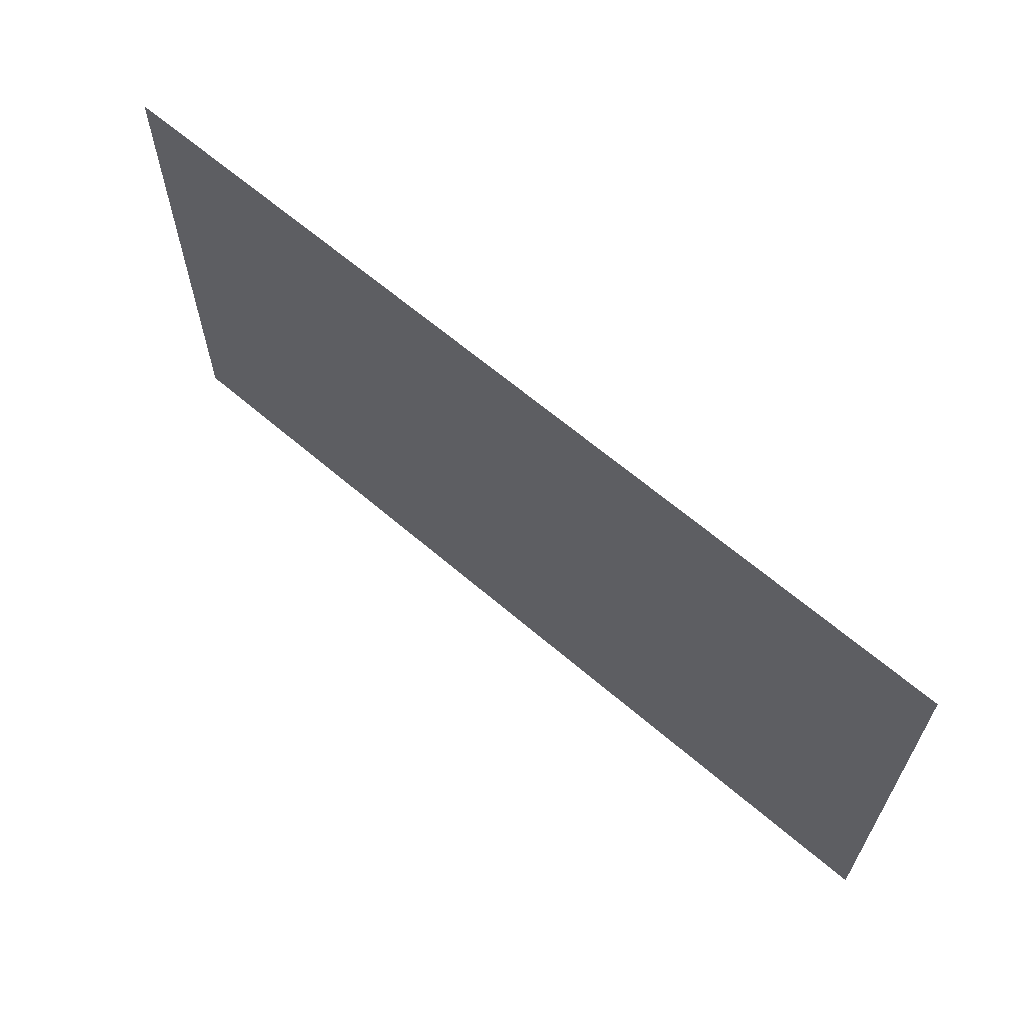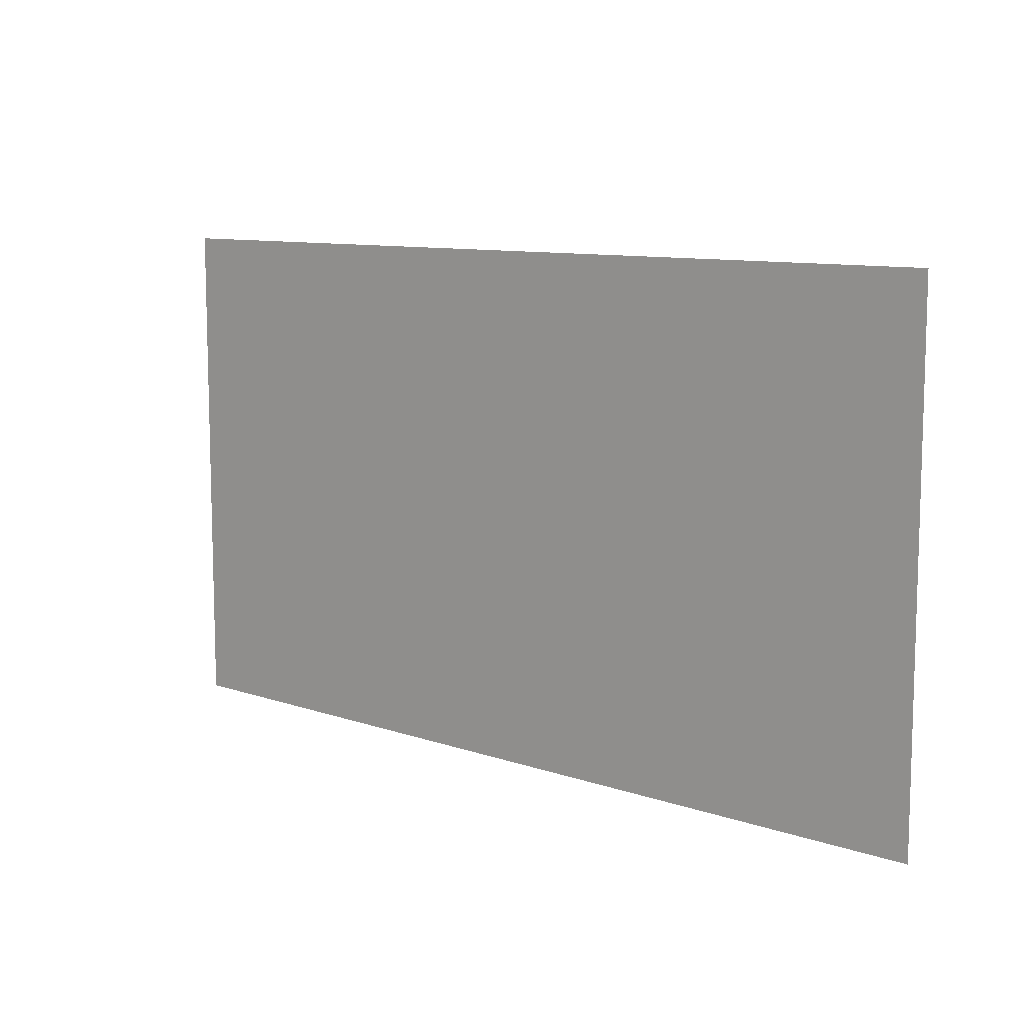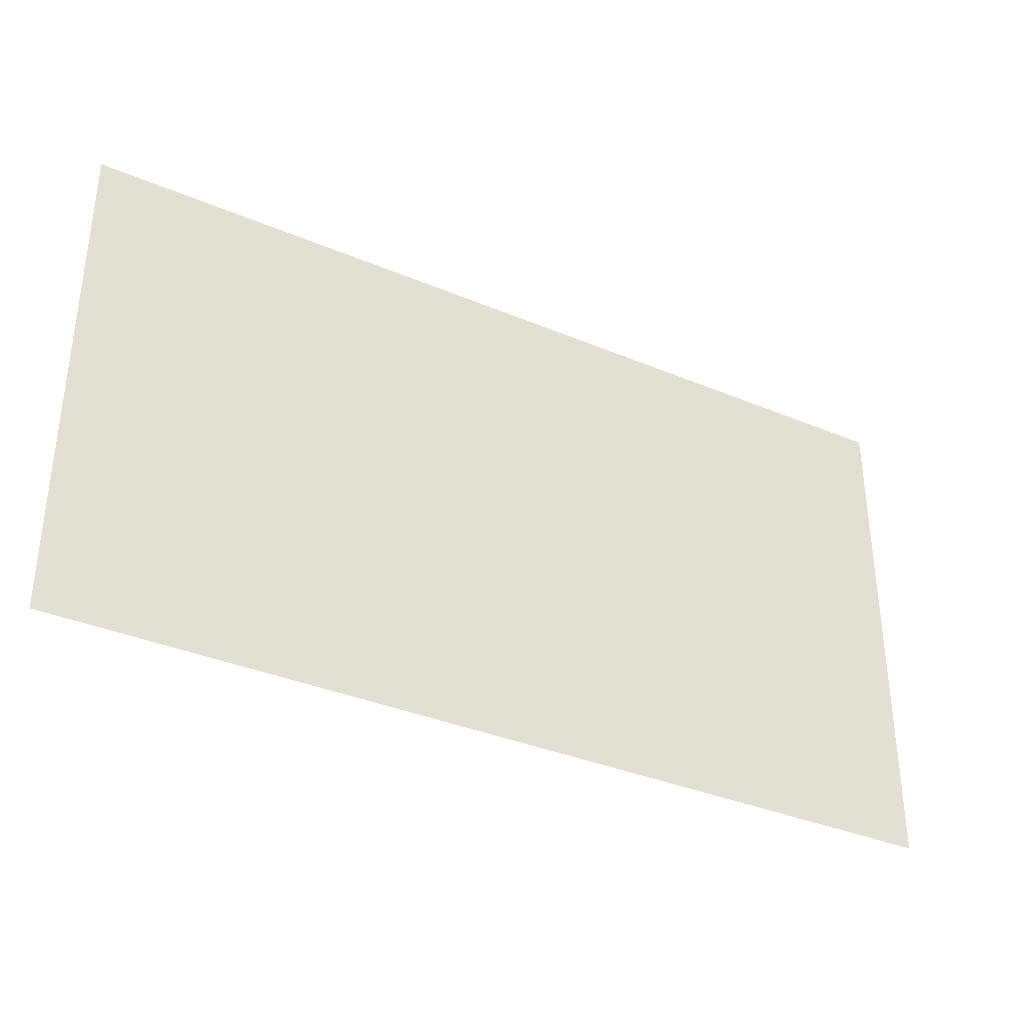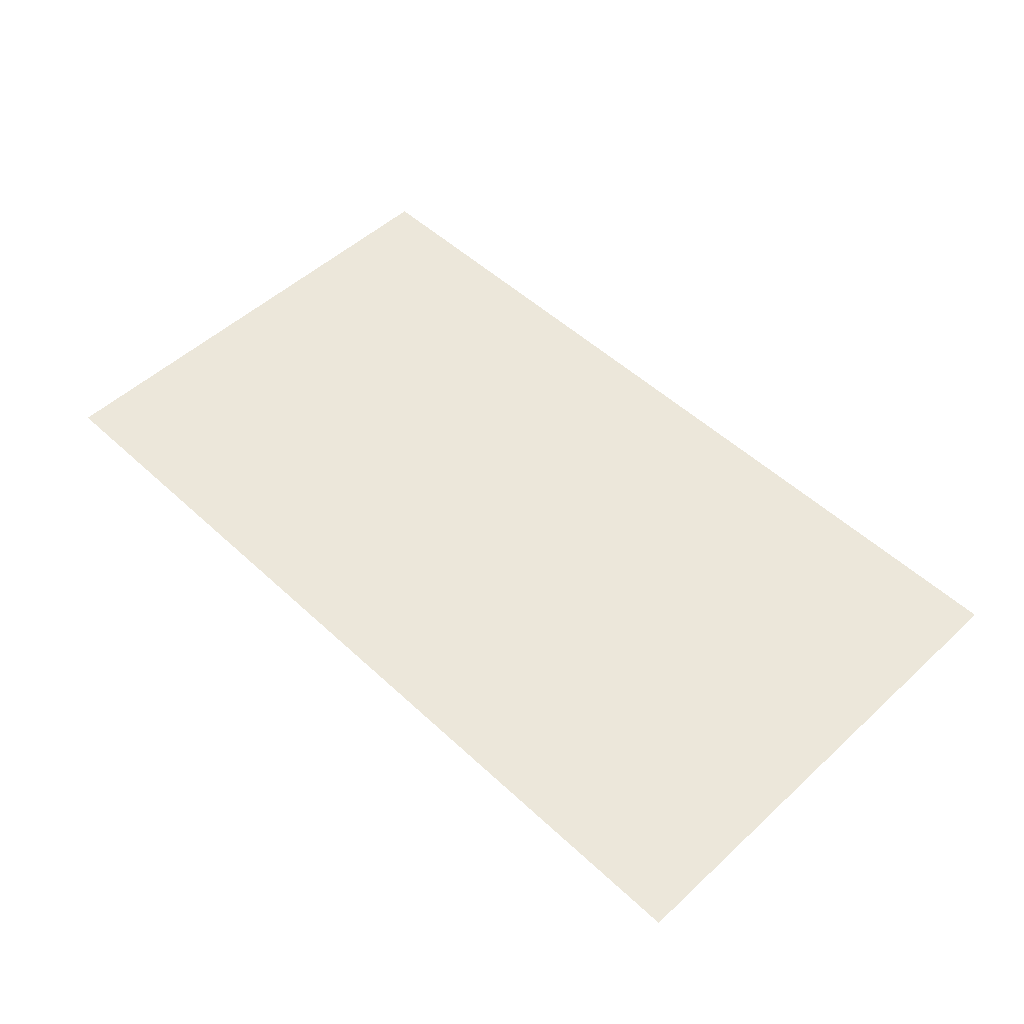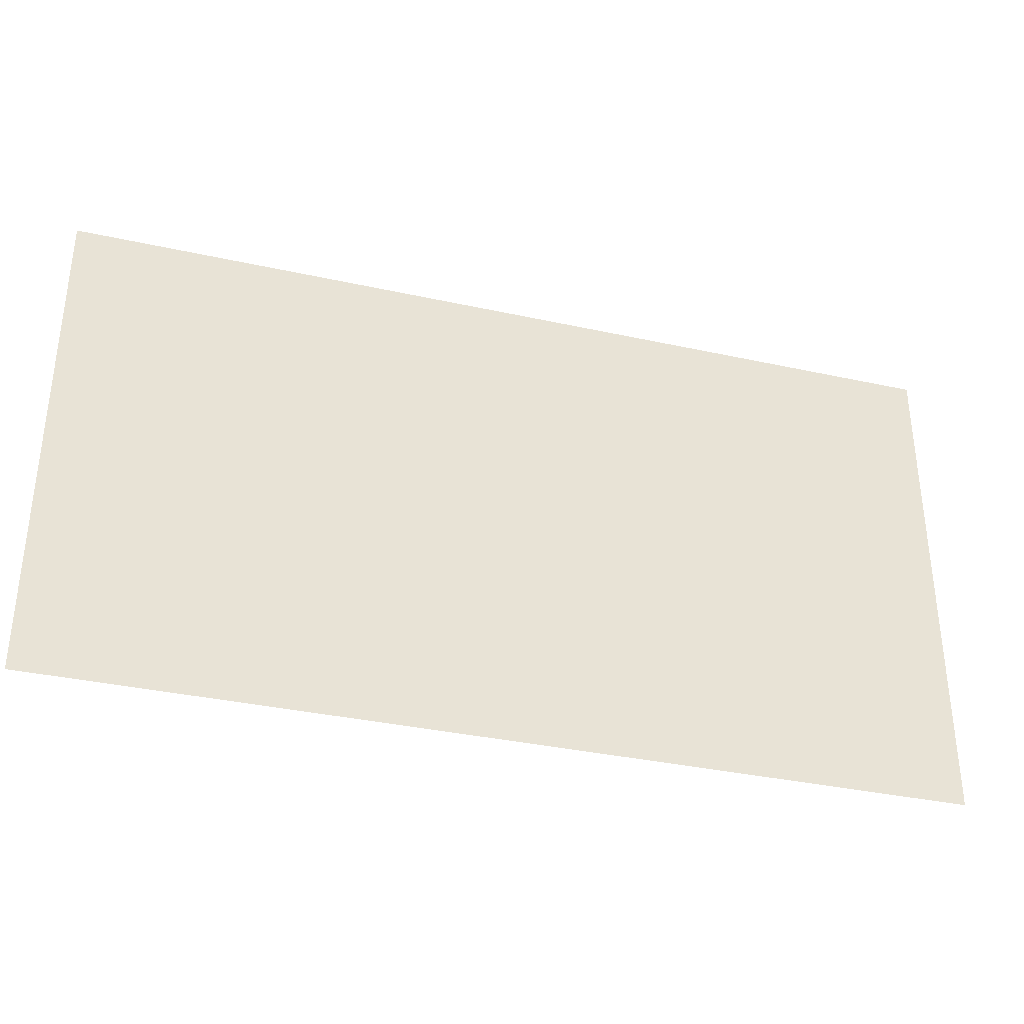
<metadata>
{"format":"obj","ext":"obj","renderer":"f3d","projection":"perspective","resolution":1024,"background":"white","views":[{"elev":63.9,"azim":-139.1,"up":"+Z"},{"elev":9.9,"azim":41.6,"up":"+Z"},{"elev":-35.4,"azim":150.8,"up":"+Z"},{"elev":51.6,"azim":45.1,"up":"+Y"},{"elev":-35.0,"azim":163.6,"up":"+Z"}]}
</metadata>
<code>
g futurecastle2_portal2
v -12.3 0.01 7.115
v -12.3 0.01 -6.115
v 11.3 0.01 -6.115
v 11.3 0.01 7.115
g futurecastle2_portal2_0
f 3 2 1
f 4 3 1

</code>
